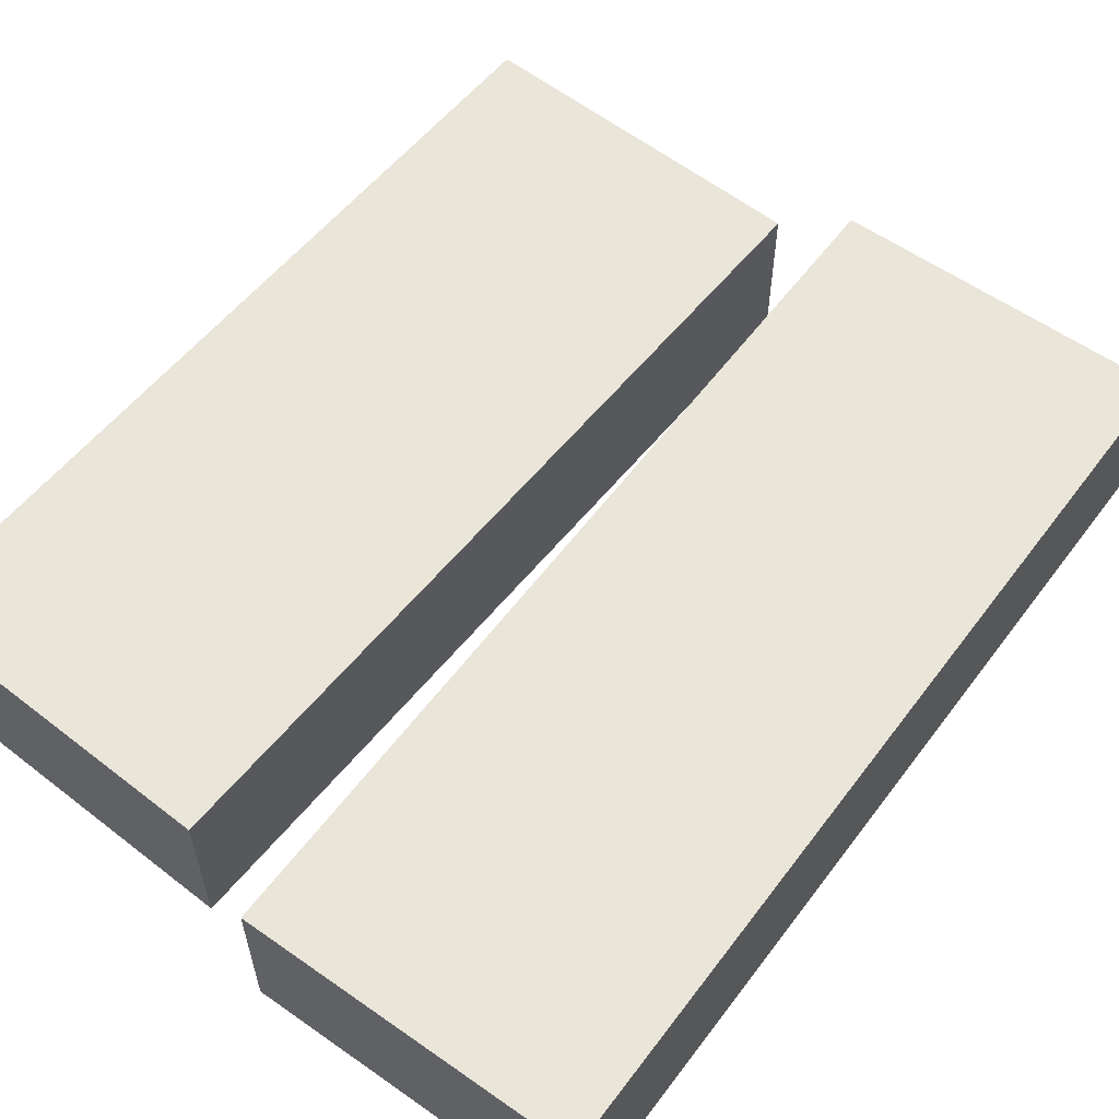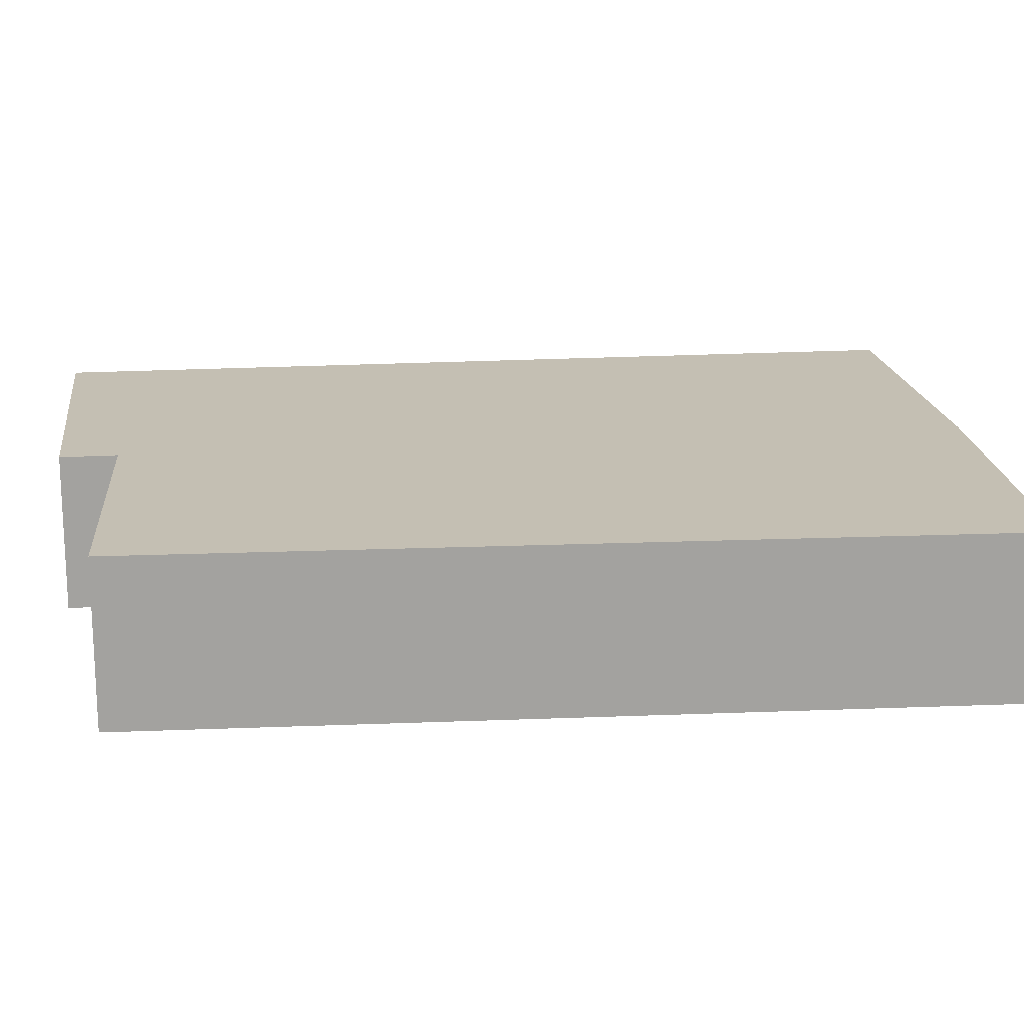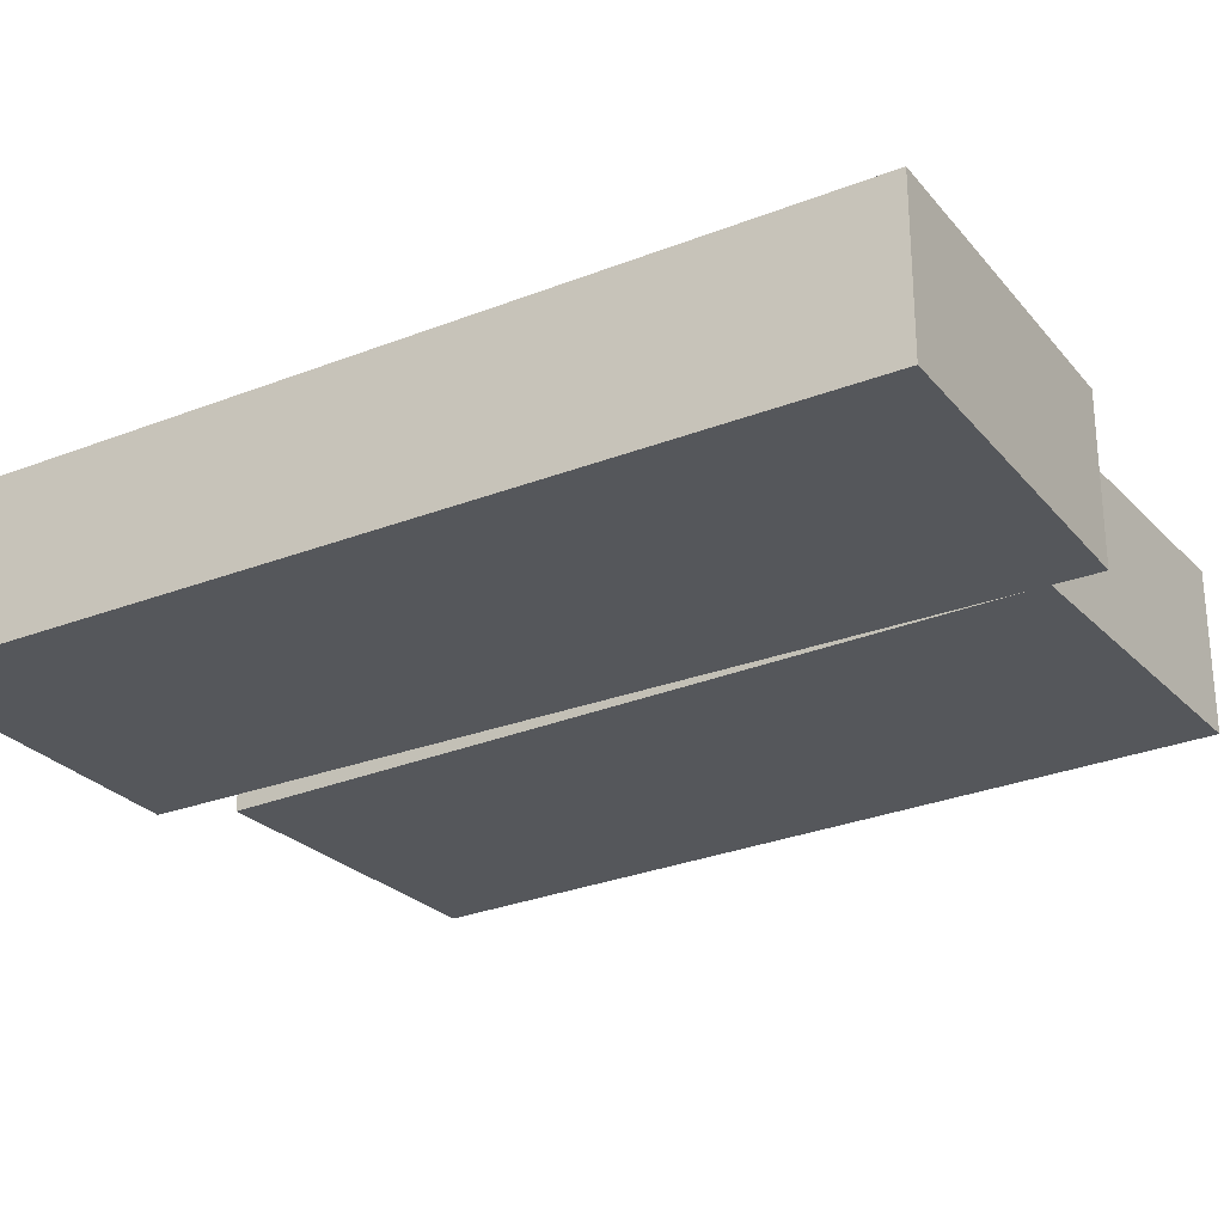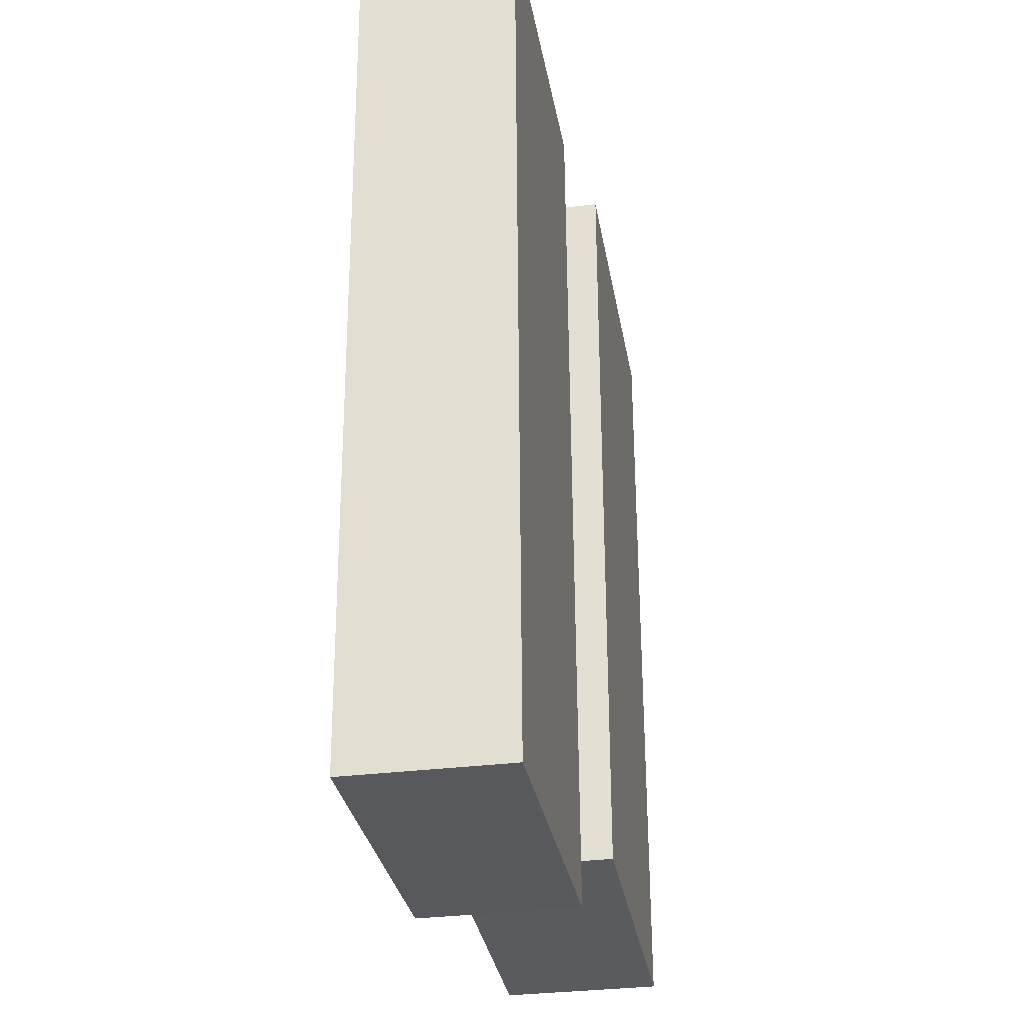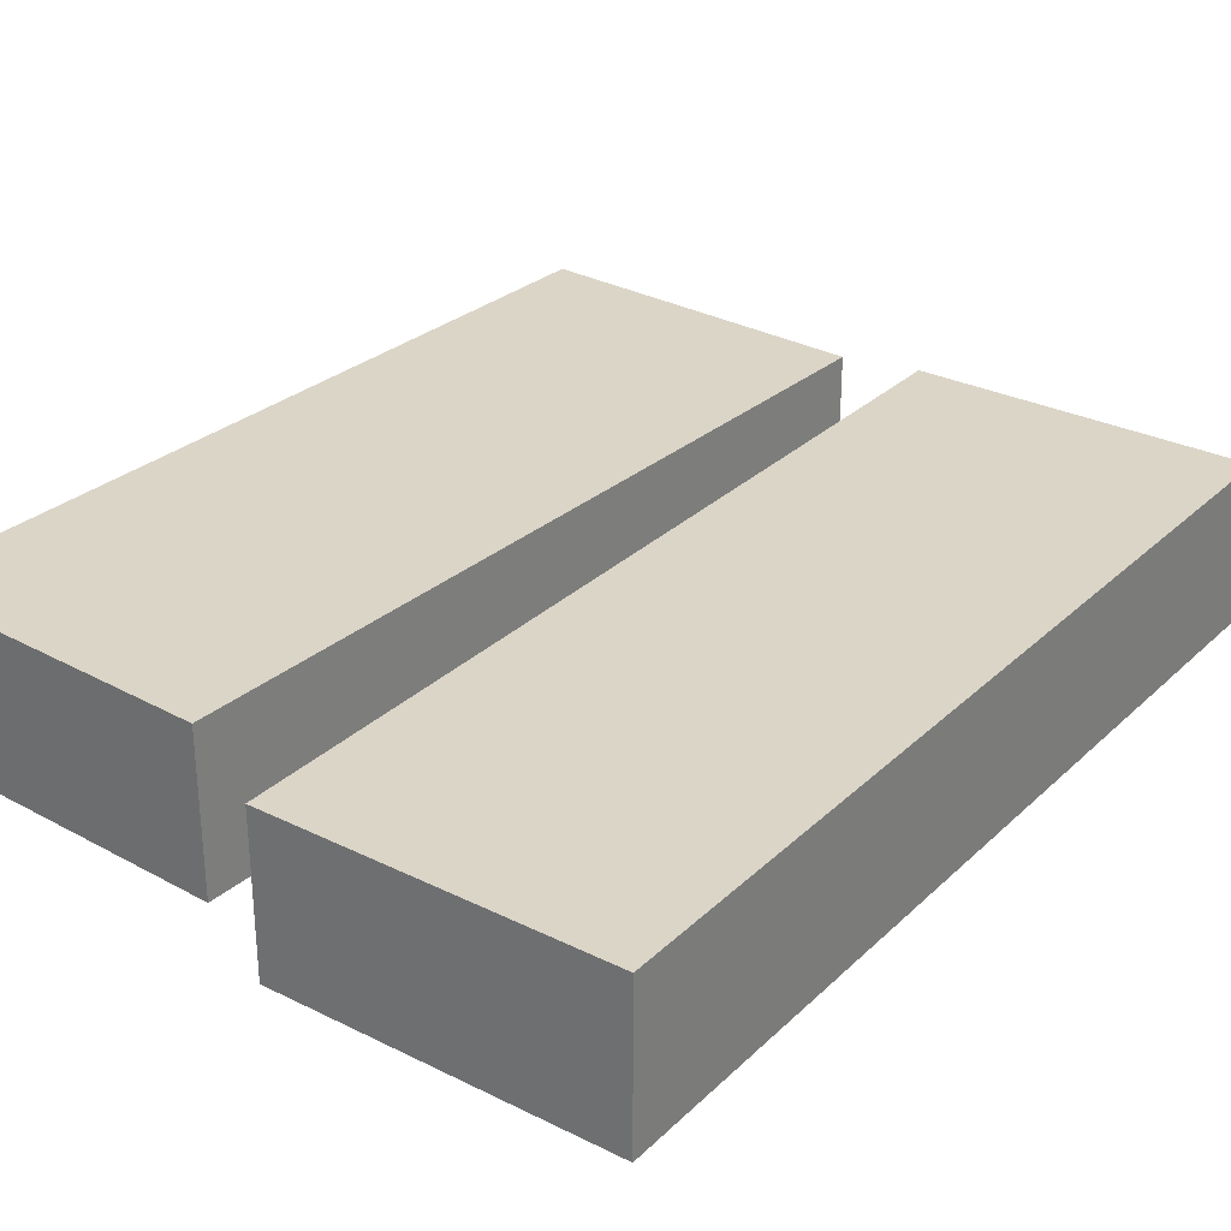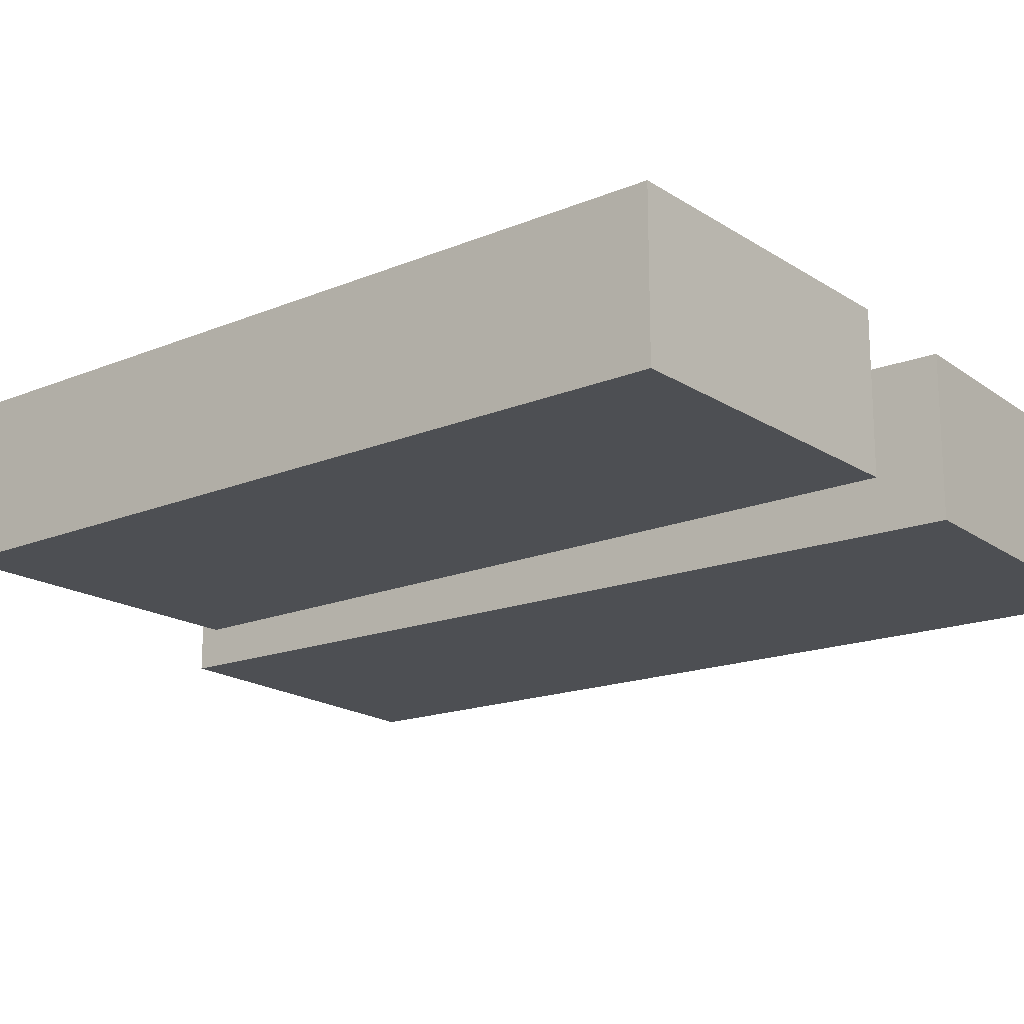
<metadata>
{"format":"obj","ext":"obj","renderer":"f3d","projection":"perspective","resolution":1024,"background":"white","views":[{"elev":58.3,"azim":38.8,"up":"+Y"},{"elev":17.9,"azim":-94.5,"up":"+Y"},{"elev":-26.8,"azim":123.5,"up":"+Y"},{"elev":-33.1,"azim":99.7,"up":"+Z"},{"elev":29.6,"azim":38.8,"up":"+Y"},{"elev":-17.8,"azim":-51.0,"up":"+Y"}]}
</metadata>
<code>
g default
v 0.7767 -2.271 7.632
v 6.296 -2.271 7.351
v 0.7767 0.3286 7.632
v 6.296 0.3286 7.351
v 0.2037 0.3286 -7.353
v 5.723 0.3286 -7.634
v 0.2037 -2.271 -7.353
v 5.723 -2.271 -7.634
g polySurface2 road04:pCube32
f 1 2 4 3
f 3 4 6 5
f 5 6 8 7
f 7 8 2 1
f 2 8 6 4
f 7 1 3 5
g default
v -6.013 -1.865 7.231
v -0.4875 -1.865 7.231
v -6.013 0.7349 7.231
v -0.4875 0.7349 7.231
v -6.013 0.7349 -6.277
v -0.4875 0.7349 -6.277
v -6.013 -1.865 -6.277
v -0.4875 -1.865 -6.277
g road04:pCube32 polySurface1
f 9 10 12 11
f 11 12 14 13
f 13 14 16 15
f 15 16 10 9
f 10 16 14 12
f 15 9 11 13

</code>
